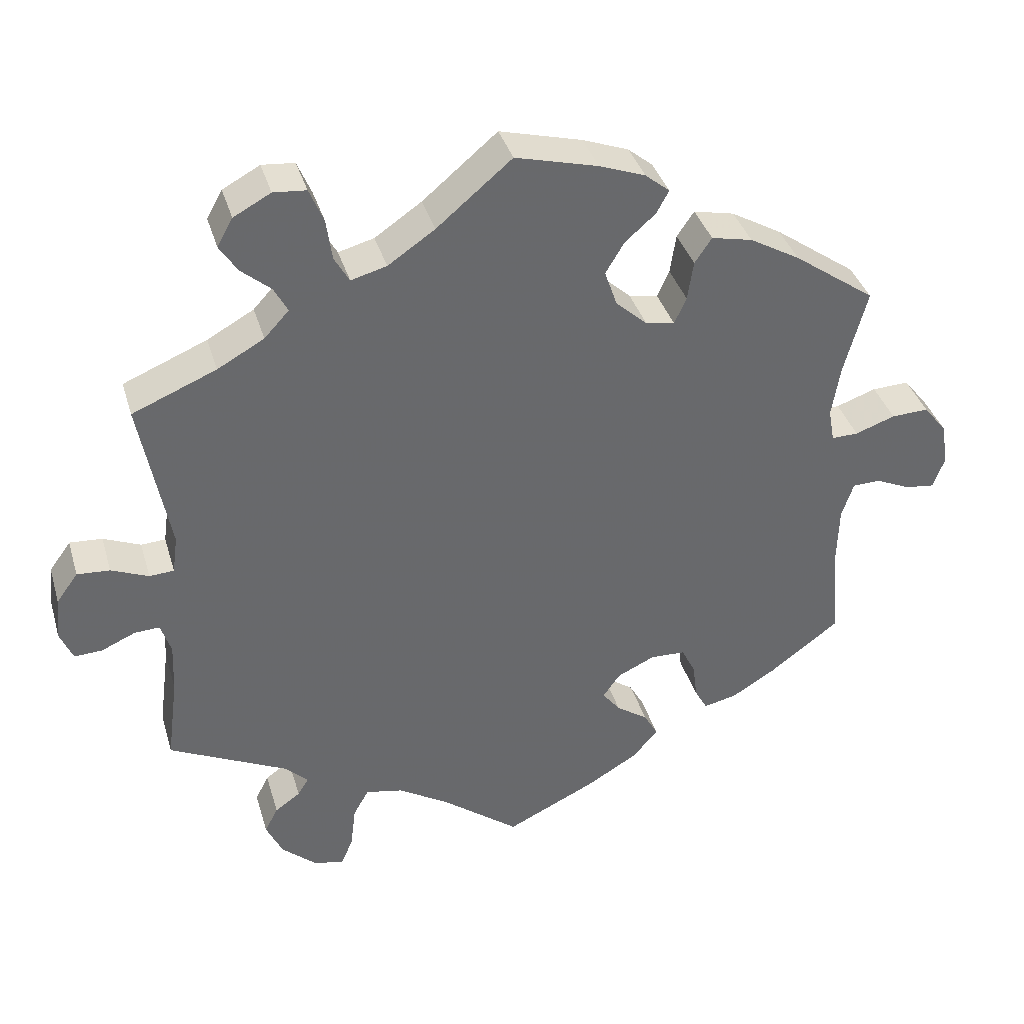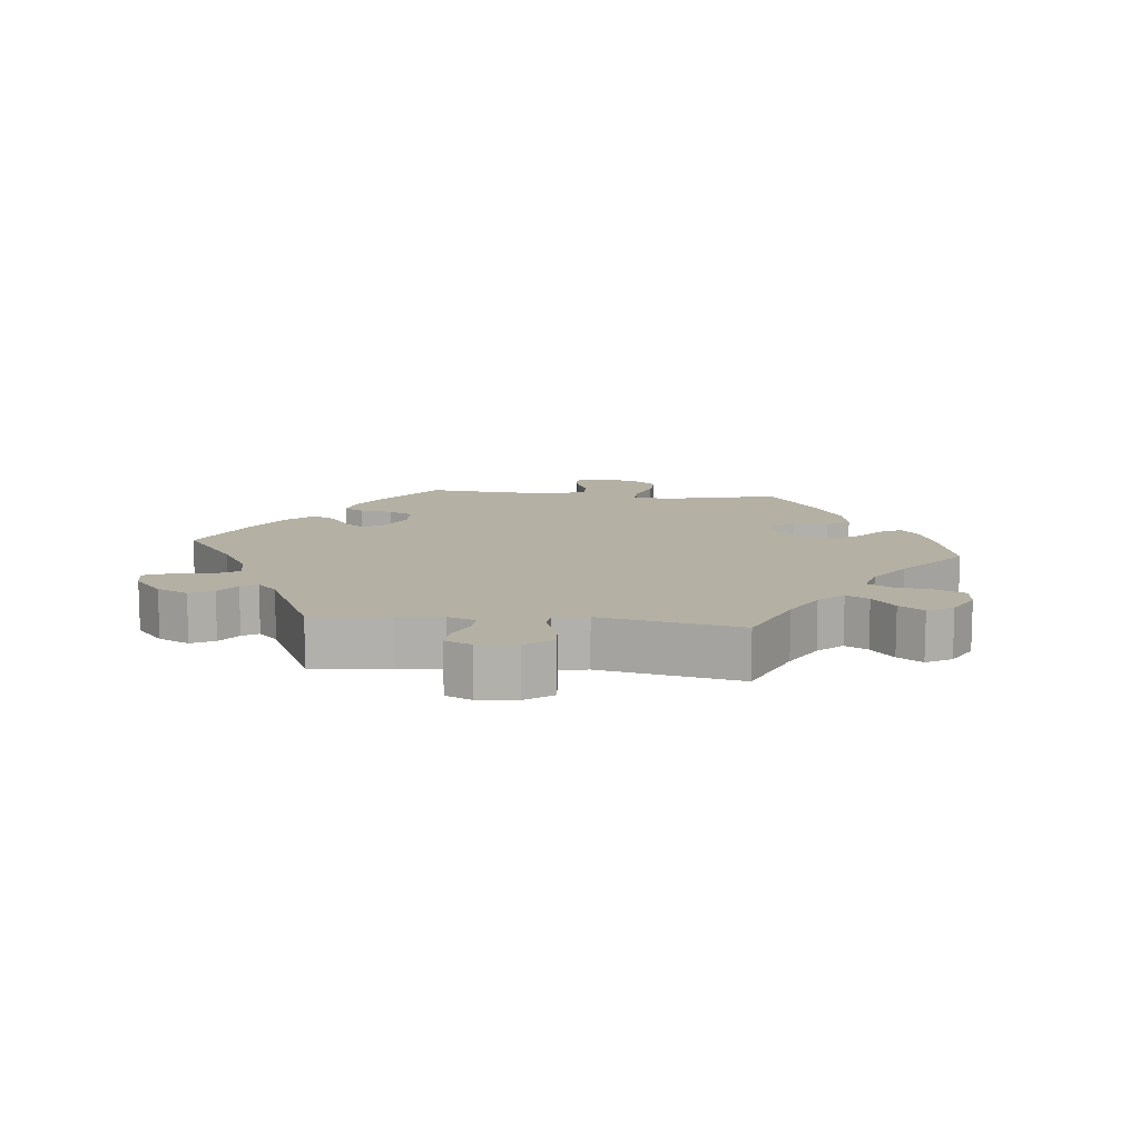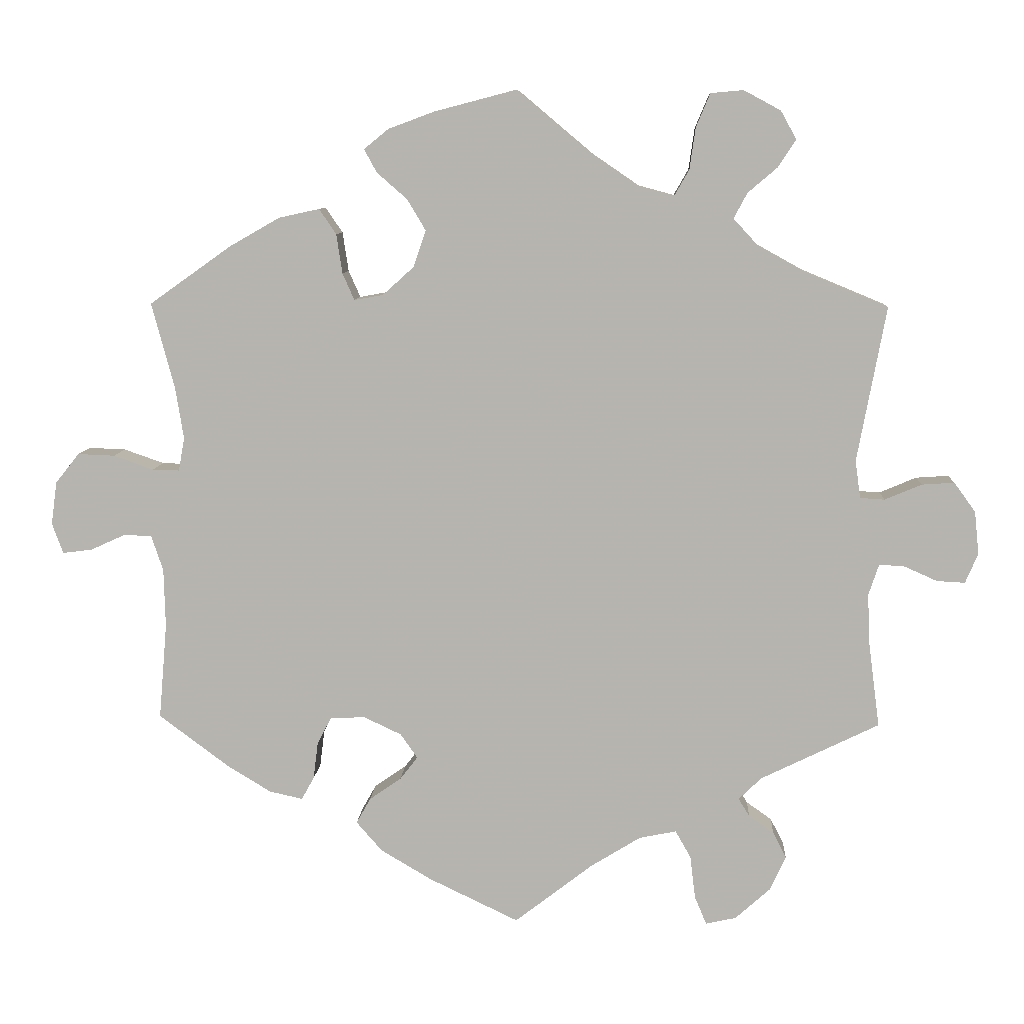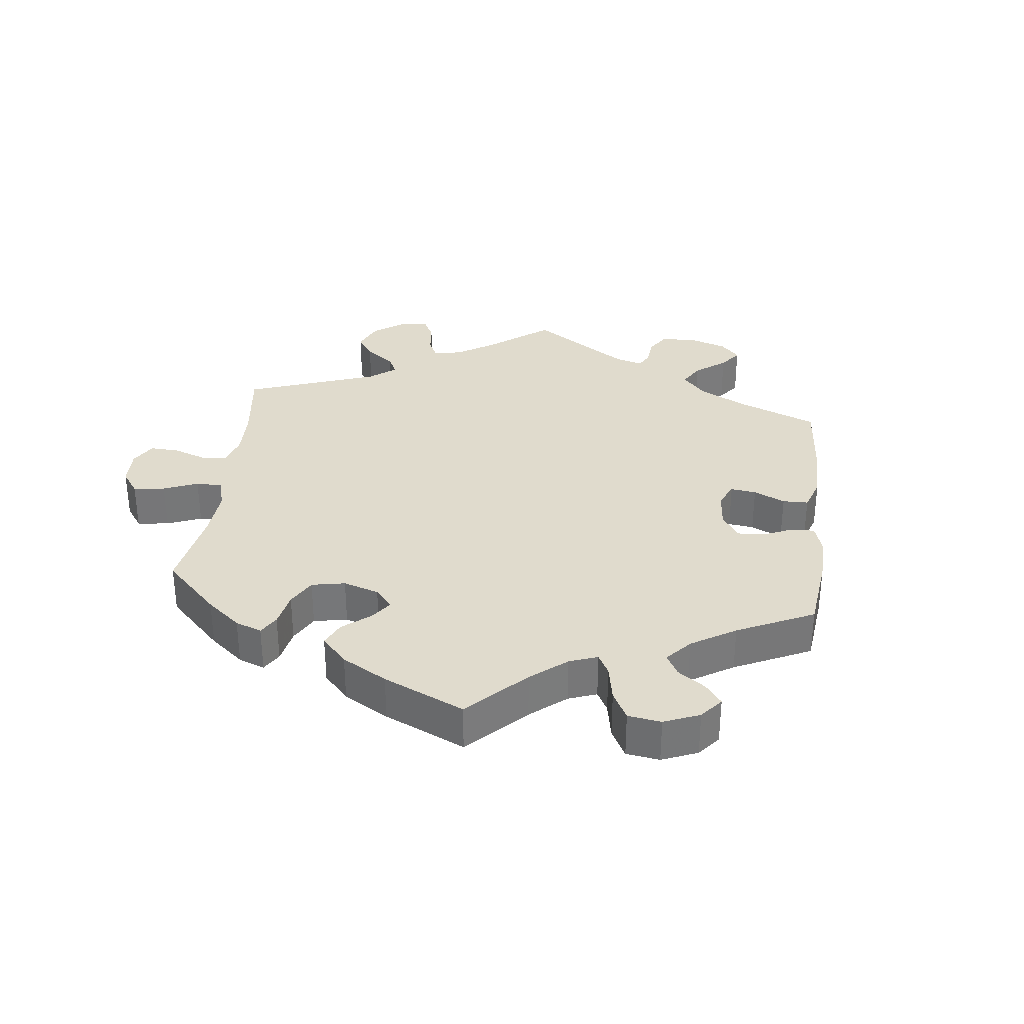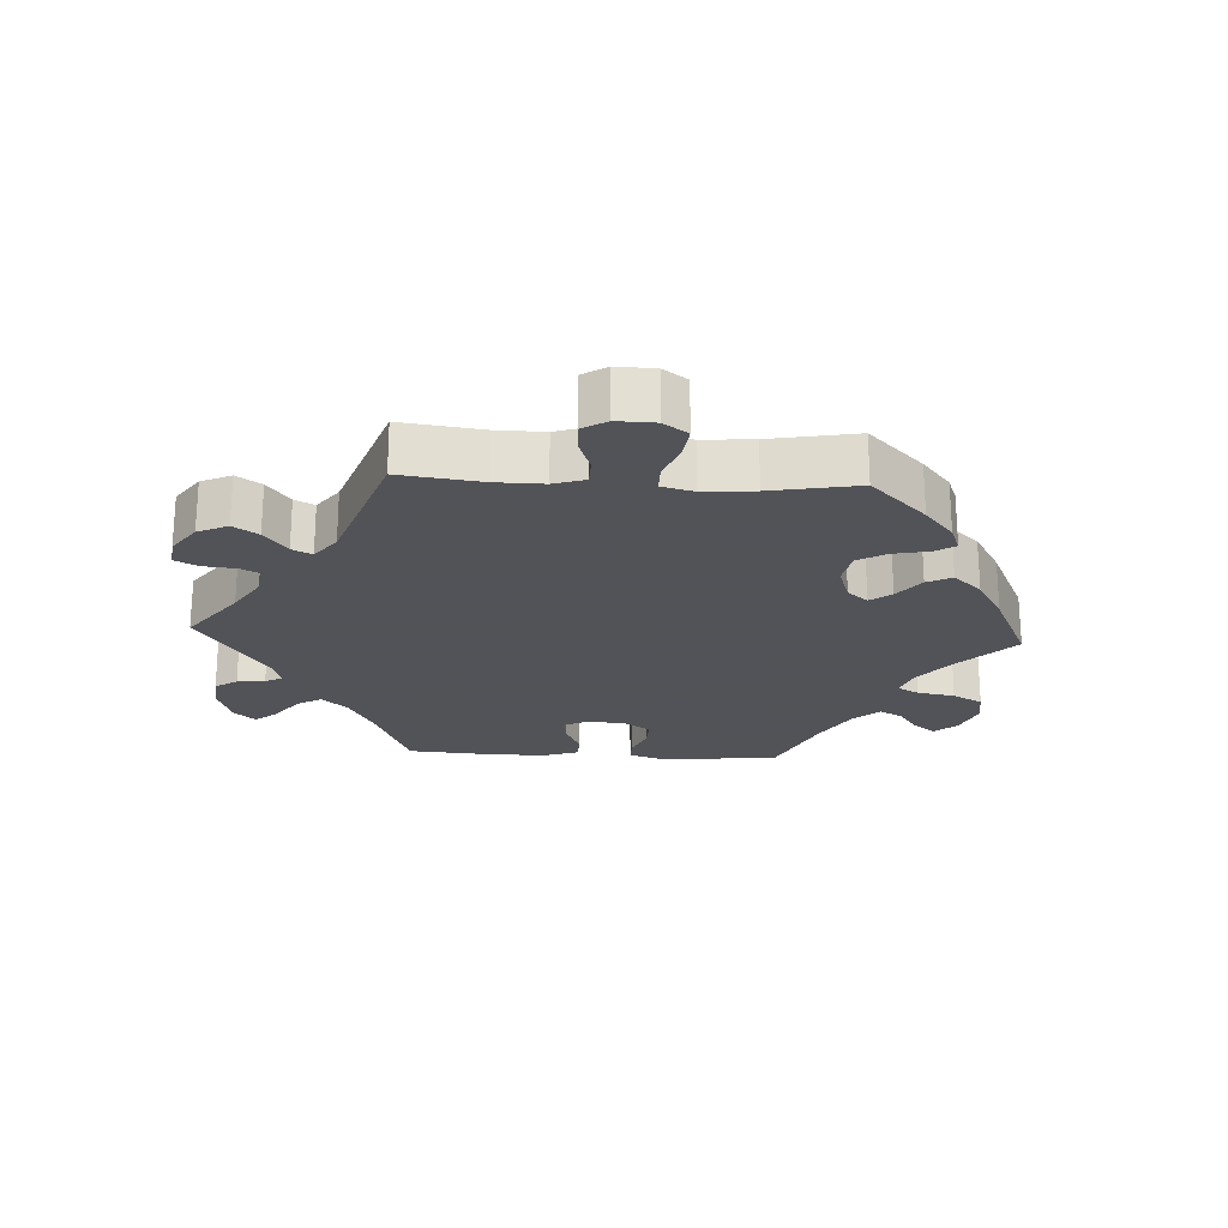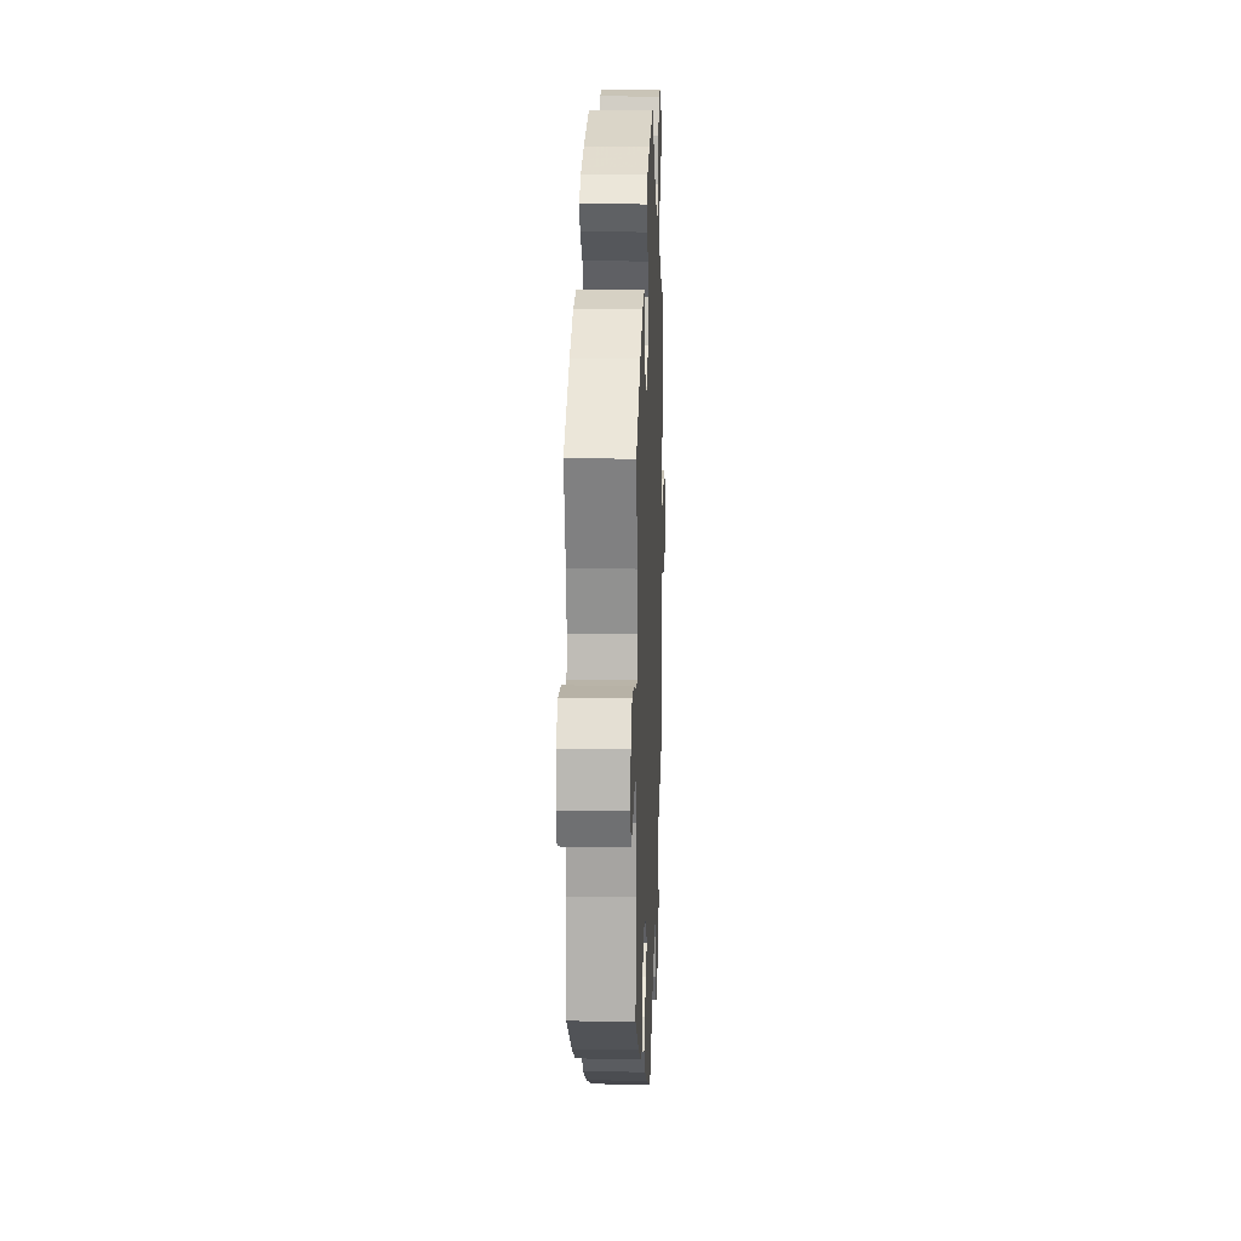
<metadata>
{"format":"obj","ext":"obj","renderer":"f3d","projection":"perspective","resolution":1024,"background":"white","views":[{"elev":37.5,"azim":-16.0,"up":"+Z"},{"elev":11.5,"azim":-83.6,"up":"+Y"},{"elev":8.6,"azim":-176.9,"up":"+Z"},{"elev":33.2,"azim":66.6,"up":"+Y"},{"elev":-22.5,"azim":-33.0,"up":"+Y"},{"elev":14.7,"azim":92.3,"up":"+Z"}]}
</metadata>
<code>
v 0.47 0.07 0.174
v 0.459 0.07 0.105
v 0.467 0.07 0.06
v 0.503 0.07 0.061
v 0.557 0.07 0.08
v 0.607 0.07 0.082
v 0.639 0.07 0.042
v 0.647 0.07 -0.016
v 0.632 0.07 -0.057
v 0.592 0.07 -0.052
v 0.546 0.07 -0.031
v 0.508 0.07 -0.032
v 0.492 0.07 -0.08
v 0.49 0.07 -0.159
v 0.501 0.07 -0.288
v 0.406 0.07 -0.359
v 0.347 0.07 -0.395
v 0.302 0.07 -0.405
v 0.285 0.07 -0.374
v 0.279 0.07 -0.325
v 0.26 0.07 -0.288
v 0.213 0.07 -0.286
v 0.162 0.07 -0.31
v 0.139 0.07 -0.343
v 0.163 0.07 -0.374
v 0.206 0.07 -0.404
v 0.225 0.07 -0.438
v 0.19 0.07 -0.478
v 0.121 0.07 -0.519
v 0 0.07 -0.577
v -0.105 0.07 -0.496
v -0.173 0.07 -0.454
v -0.223 0.07 -0.444
v -0.244 0.07 -0.481
v -0.251 0.07 -0.539
v -0.267 0.07 -0.577
v -0.308 0.07 -0.568
v -0.355 0.07 -0.526
v -0.377 0.07 -0.479
v -0.359 0.07 -0.444
v -0.325 0.07 -0.42
v -0.31 0.07 -0.396
v -0.341 0.07 -0.366
v -0.501 0.07 -0.288
v -0.486 0.07 -0.173
v -0.483 0.07 -0.105
v -0.497 0.07 -0.063
v -0.531 0.07 -0.065
v -0.576 0.07 -0.085
v -0.614 0.07 -0.087
v -0.631 0.07 -0.047
v -0.625 0.07 0.011
v -0.596 0.07 0.051
v -0.552 0.07 0.048
v -0.502 0.07 0.027
v -0.469 0.07 0.029
v -0.462 0.07 0.08
v -0.501 0.07 0.289
v -0.388 0.07 0.336
v -0.325 0.07 0.371
v -0.292 0.07 0.407
v -0.31 0.07 0.441
v -0.35 0.07 0.475
v -0.374 0.07 0.512
v -0.353 0.07 0.55
v -0.303 0.07 0.577
v -0.259 0.07 0.573
v -0.24 0.07 0.528
v -0.232 0.07 0.472
v -0.212 0.07 0.437
v -0.164 0.07 0.45
v -0.101 0.07 0.493
v 0 0.07 0.578
v 0.111 0.07 0.549
v 0.173 0.07 0.526
v 0.206 0.07 0.499
v 0.189 0.07 0.468
v 0.148 0.07 0.432
v 0.123 0.07 0.39
v 0.14 0.07 0.341
v 0.182 0.07 0.303
v 0.221 0.07 0.296
v 0.237 0.07 0.332
v 0.245 0.07 0.385
v 0.268 0.07 0.419
v 0.323 0.07 0.407
v 0.391 0.07 0.368
v 0.501 0.07 0.29
v 0.47 0 0.174
v 0.459 0 0.105
v 0.467 0 0.06
v 0.503 0 0.061
v 0.557 0 0.08
v 0.607 0 0.082
v 0.639 0 0.042
v 0.647 0 -0.016
v 0.632 0 -0.057
v 0.592 0 -0.052
v 0.546 0 -0.031
v 0.508 0 -0.032
v 0.492 0 -0.08
v 0.49 0 -0.159
v 0.501 0 -0.288
v 0.406 0 -0.359
v 0.347 0 -0.395
v 0.302 0 -0.405
v 0.285 0 -0.374
v 0.279 0 -0.325
v 0.26 0 -0.288
v 0.213 0 -0.286
v 0.162 0 -0.31
v 0.139 0 -0.343
v 0.163 0 -0.374
v 0.206 0 -0.404
v 0.225 0 -0.438
v 0.19 0 -0.478
v 0.121 0 -0.519
v 0 0 -0.577
v -0.105 0 -0.496
v -0.173 0 -0.454
v -0.223 0 -0.444
v -0.244 0 -0.481
v -0.251 0 -0.539
v -0.267 0 -0.577
v -0.308 0 -0.568
v -0.355 0 -0.526
v -0.377 0 -0.479
v -0.359 0 -0.444
v -0.325 0 -0.42
v -0.31 0 -0.396
v -0.341 0 -0.366
v -0.501 0 -0.288
v -0.486 0 -0.173
v -0.483 0 -0.105
v -0.497 0 -0.063
v -0.531 0 -0.065
v -0.576 0 -0.085
v -0.614 0 -0.087
v -0.631 0 -0.047
v -0.625 0 0.011
v -0.596 0 0.051
v -0.552 0 0.048
v -0.502 0 0.027
v -0.469 0 0.029
v -0.462 0 0.08
v -0.501 0 0.289
v -0.388 0 0.336
v -0.325 0 0.371
v -0.292 0 0.407
v -0.31 0 0.441
v -0.35 0 0.475
v -0.374 0 0.512
v -0.353 0 0.55
v -0.303 0 0.577
v -0.259 0 0.573
v -0.24 0 0.528
v -0.232 0 0.472
v -0.212 0 0.437
v -0.164 0 0.45
v -0.101 0 0.493
v 0 0 0.578
v 0.111 0 0.549
v 0.173 0 0.526
v 0.206 0 0.499
v 0.189 0 0.468
v 0.148 0 0.432
v 0.123 0 0.39
v 0.14 0 0.341
v 0.182 0 0.303
v 0.221 0 0.296
v 0.237 0 0.332
v 0.245 0 0.385
v 0.268 0 0.419
v 0.323 0 0.407
v 0.391 0 0.368
v 0.501 0 0.29
f 87 88 1
f 86 87 1 2
f 83 84 85 86
f 82 83 86 2
f 81 82 2 3
f 75 76 77 78
f 75 78 79
f 72 73 74 75
f 71 72 75 79
f 70 71 79 80
f 66 67 68 69
f 66 69 70
f 65 66 70
f 62 63 64 65
f 61 62 65 70
f 60 61 70 80
f 57 58 59
f 56 57 59 60
f 52 53 54 55
f 52 55 56
f 51 52 56
f 48 49 50 51
f 47 48 51 56
f 46 47 56 60
f 43 44 45
f 42 43 45 46
f 38 39 40 41
f 38 41 42
f 37 38 42
f 34 35 36 37
f 33 34 37 42
f 32 33 42 46
f 28 29 30 31
f 25 26 27 28
f 24 25 28 31
f 23 24 31 32
f 17 18 19 20
f 17 20 21
f 14 15 16 17
f 13 14 17 21
f 12 13 21 22
f 8 9 10 11
f 8 11 12
f 7 8 12
f 4 5 6 7
f 3 4 7 12
f 81 3 12 22
f 46 60 80 81
f 32 46 81
f 22 23 32 81
f 89 176 175
f 90 89 175 174
f 174 173 172 171
f 90 174 171 170
f 91 90 170 169
f 166 165 164 163
f 167 166 163
f 163 162 161 160
f 167 163 160 159
f 168 167 159 158
f 157 156 155 154
f 158 157 154
f 158 154 153
f 153 152 151 150
f 158 153 150 149
f 168 158 149 148
f 147 146 145
f 148 147 145 144
f 143 142 141 140
f 144 143 140
f 144 140 139
f 139 138 137 136
f 144 139 136 135
f 148 144 135 134
f 133 132 131
f 134 133 131 130
f 129 128 127 126
f 130 129 126
f 130 126 125
f 125 124 123 122
f 130 125 122 121
f 134 130 121 120
f 119 118 117 116
f 116 115 114 113
f 119 116 113 112
f 120 119 112 111
f 108 107 106 105
f 109 108 105
f 105 104 103 102
f 109 105 102 101
f 110 109 101 100
f 99 98 97 96
f 100 99 96
f 100 96 95
f 95 94 93 92
f 100 95 92 91
f 110 100 91 169
f 169 168 148 134
f 169 134 120
f 169 120 111 110
f 1 89 90 2
f 2 90 91 3
f 3 91 92 4
f 4 92 93 5
f 5 93 94 6
f 6 94 95 7
f 7 95 96 8
f 8 96 97 9
f 9 97 98 10
f 10 98 99 11
f 11 99 100 12
f 12 100 101 13
f 13 101 102 14
f 14 102 103 15
f 15 103 104 16
f 16 104 105 17
f 17 105 106 18
f 18 106 107 19
f 19 107 108 20
f 20 108 109 21
f 21 109 110 22
f 22 110 111 23
f 23 111 112 24
f 24 112 113 25
f 25 113 114 26
f 26 114 115 27
f 27 115 116 28
f 28 116 117 29
f 29 117 118 30
f 30 118 119 31
f 31 119 120 32
f 32 120 121 33
f 33 121 122 34
f 34 122 123 35
f 35 123 124 36
f 36 124 125 37
f 37 125 126 38
f 38 126 127 39
f 39 127 128 40
f 40 128 129 41
f 41 129 130 42
f 42 130 131 43
f 43 131 132 44
f 44 132 133 45
f 45 133 134 46
f 46 134 135 47
f 47 135 136 48
f 48 136 137 49
f 49 137 138 50
f 50 138 139 51
f 51 139 140 52
f 52 140 141 53
f 53 141 142 54
f 54 142 143 55
f 55 143 144 56
f 56 144 145 57
f 57 145 146 58
f 58 146 147 59
f 59 147 148 60
f 60 148 149 61
f 61 149 150 62
f 62 150 151 63
f 63 151 152 64
f 64 152 153 65
f 65 153 154 66
f 66 154 155 67
f 67 155 156 68
f 68 156 157 69
f 69 157 158 70
f 70 158 159 71
f 71 159 160 72
f 72 160 161 73
f 73 161 162 74
f 74 162 163 75
f 75 163 164 76
f 76 164 165 77
f 77 165 166 78
f 78 166 167 79
f 79 167 168 80
f 80 168 169 81
f 81 169 170 82
f 82 170 171 83
f 83 171 172 84
f 84 172 173 85
f 85 173 174 86
f 86 174 175 87
f 87 175 176 88
f 88 176 89 1

</code>
